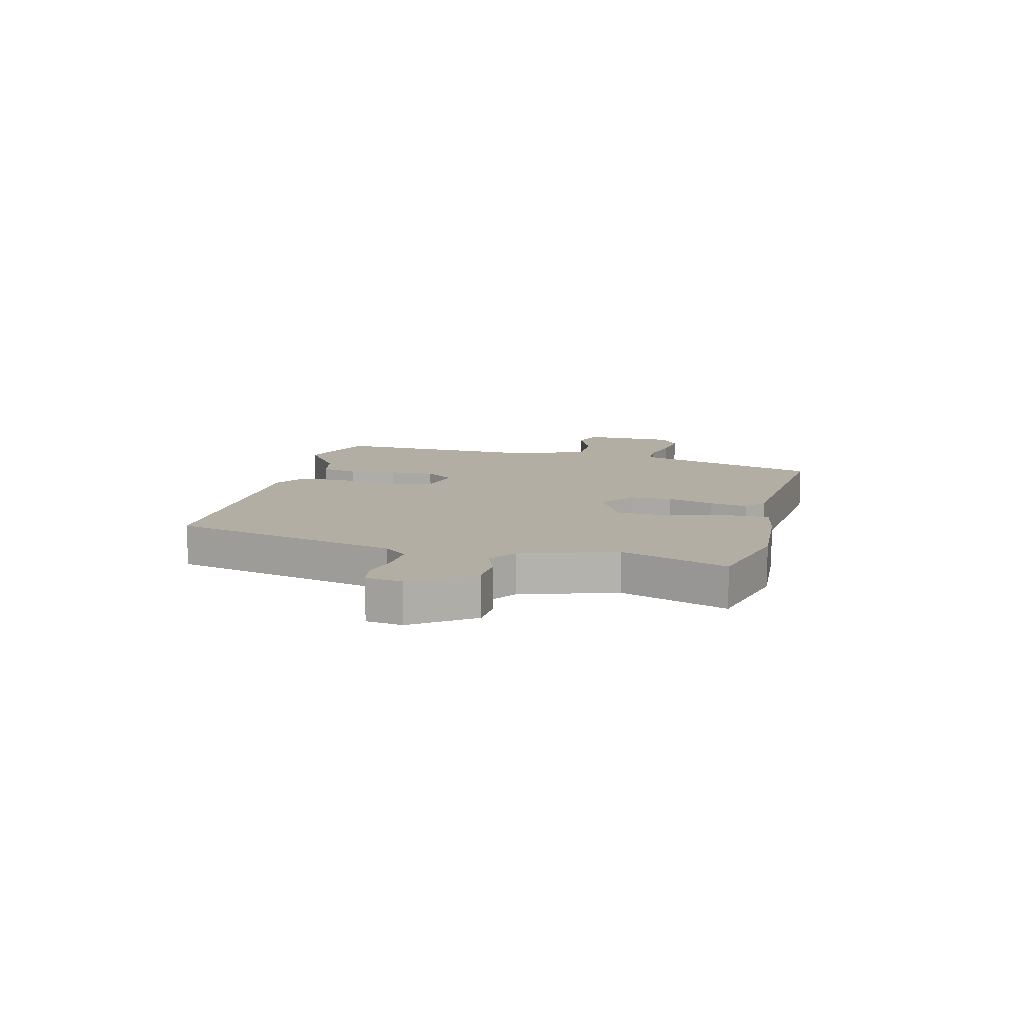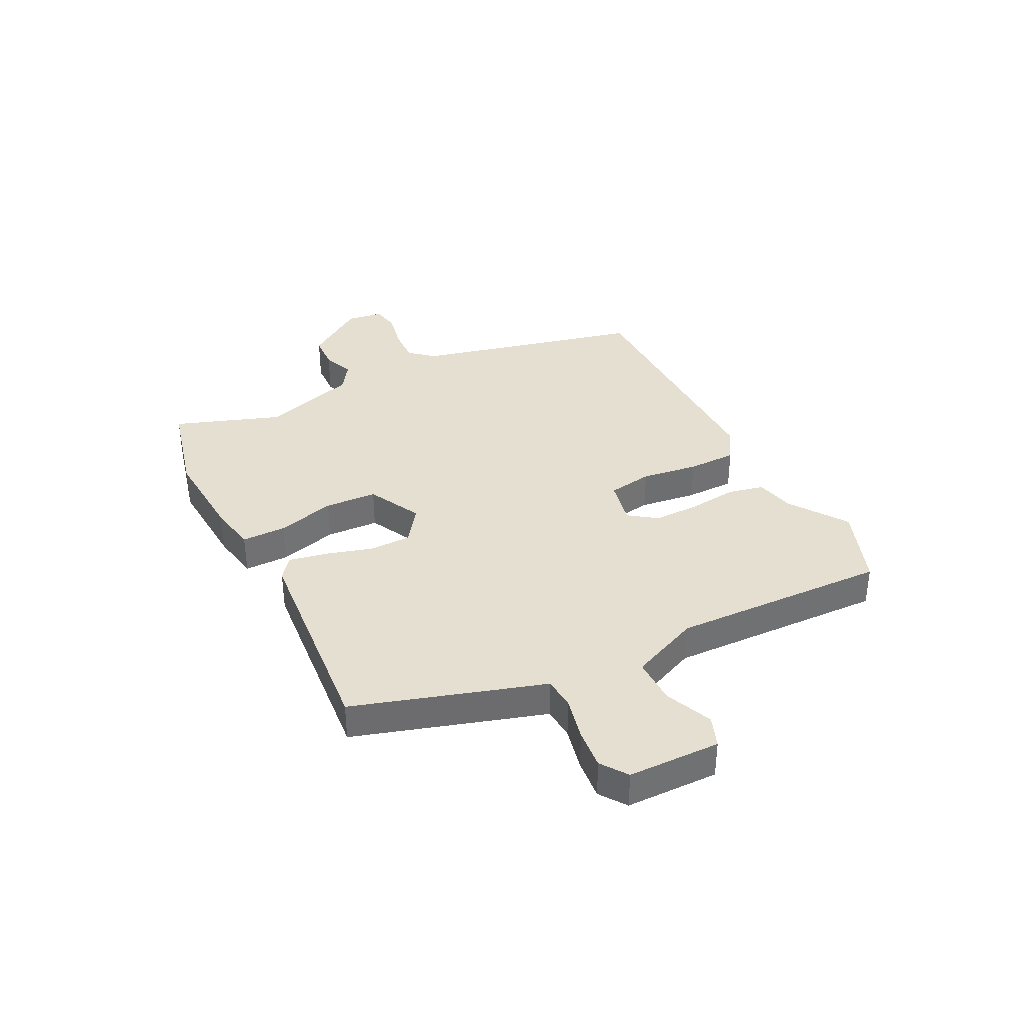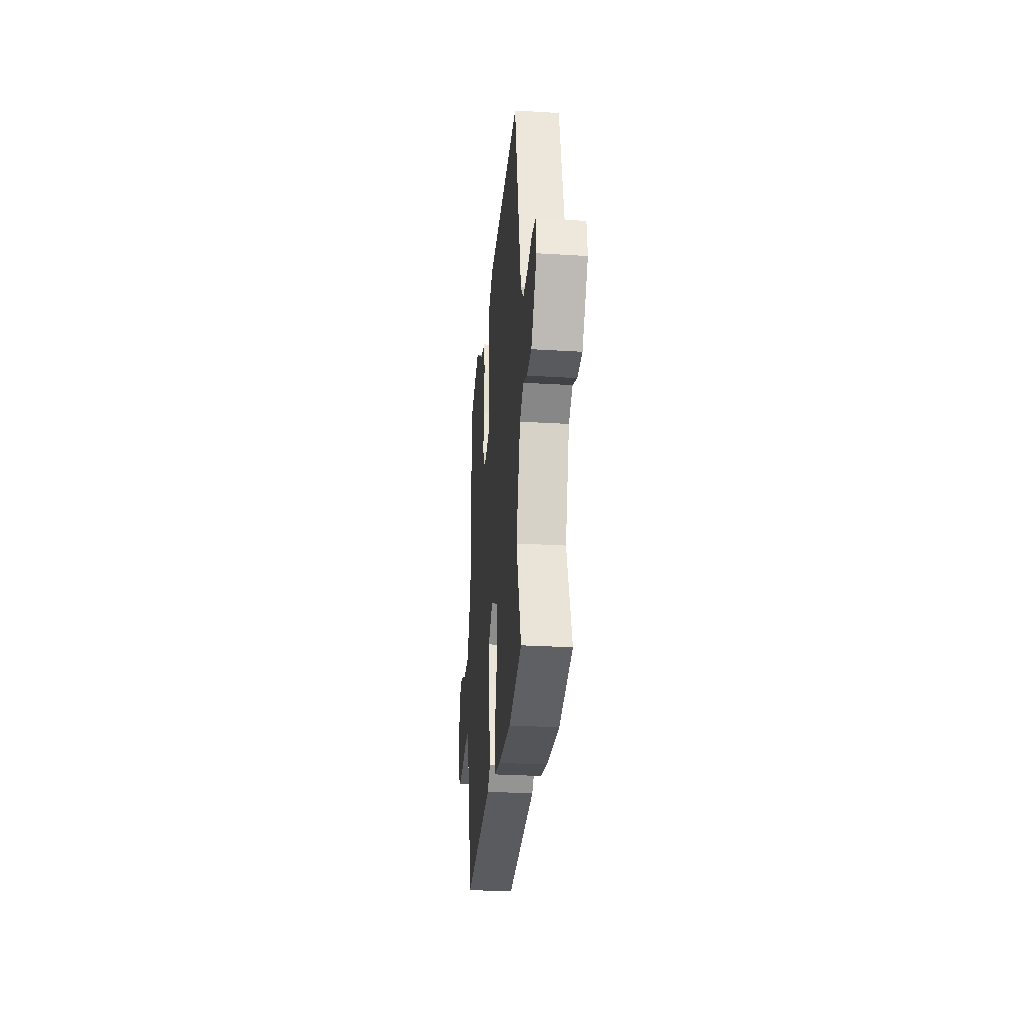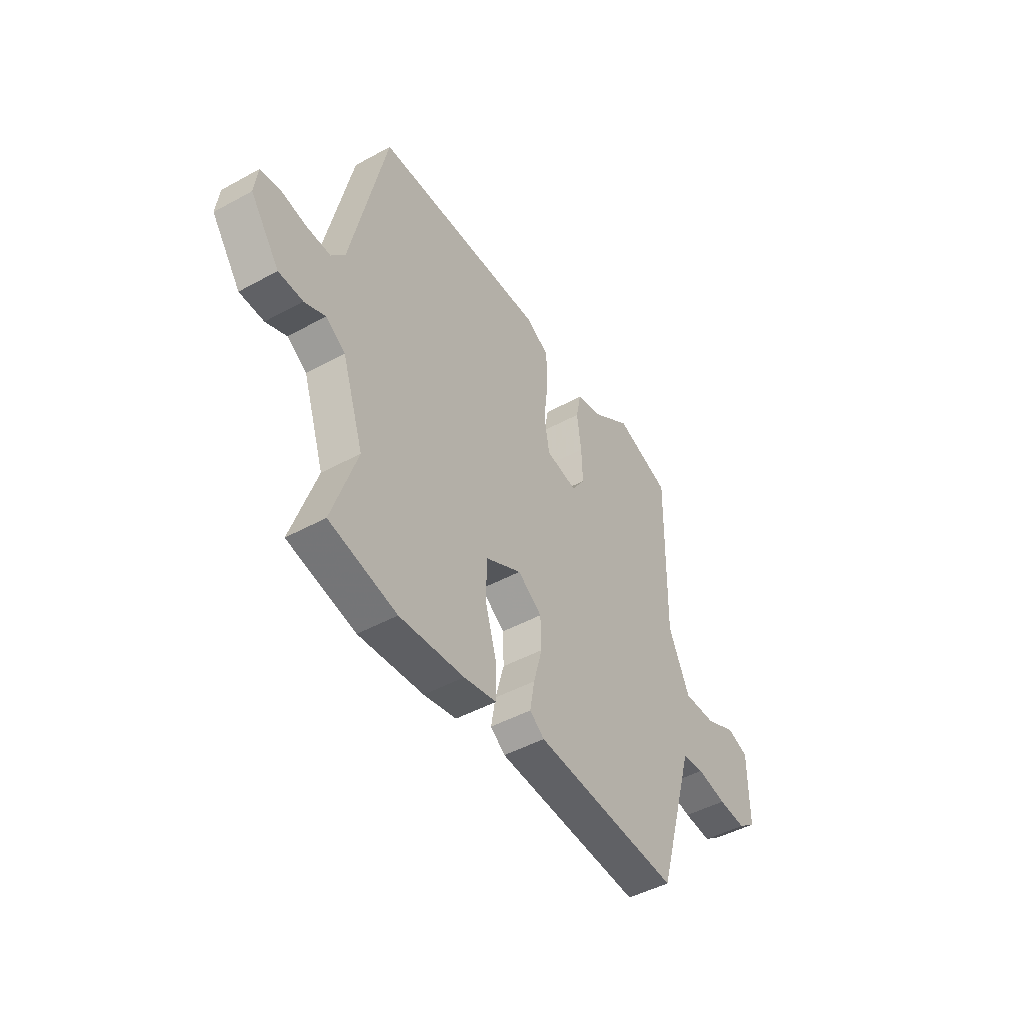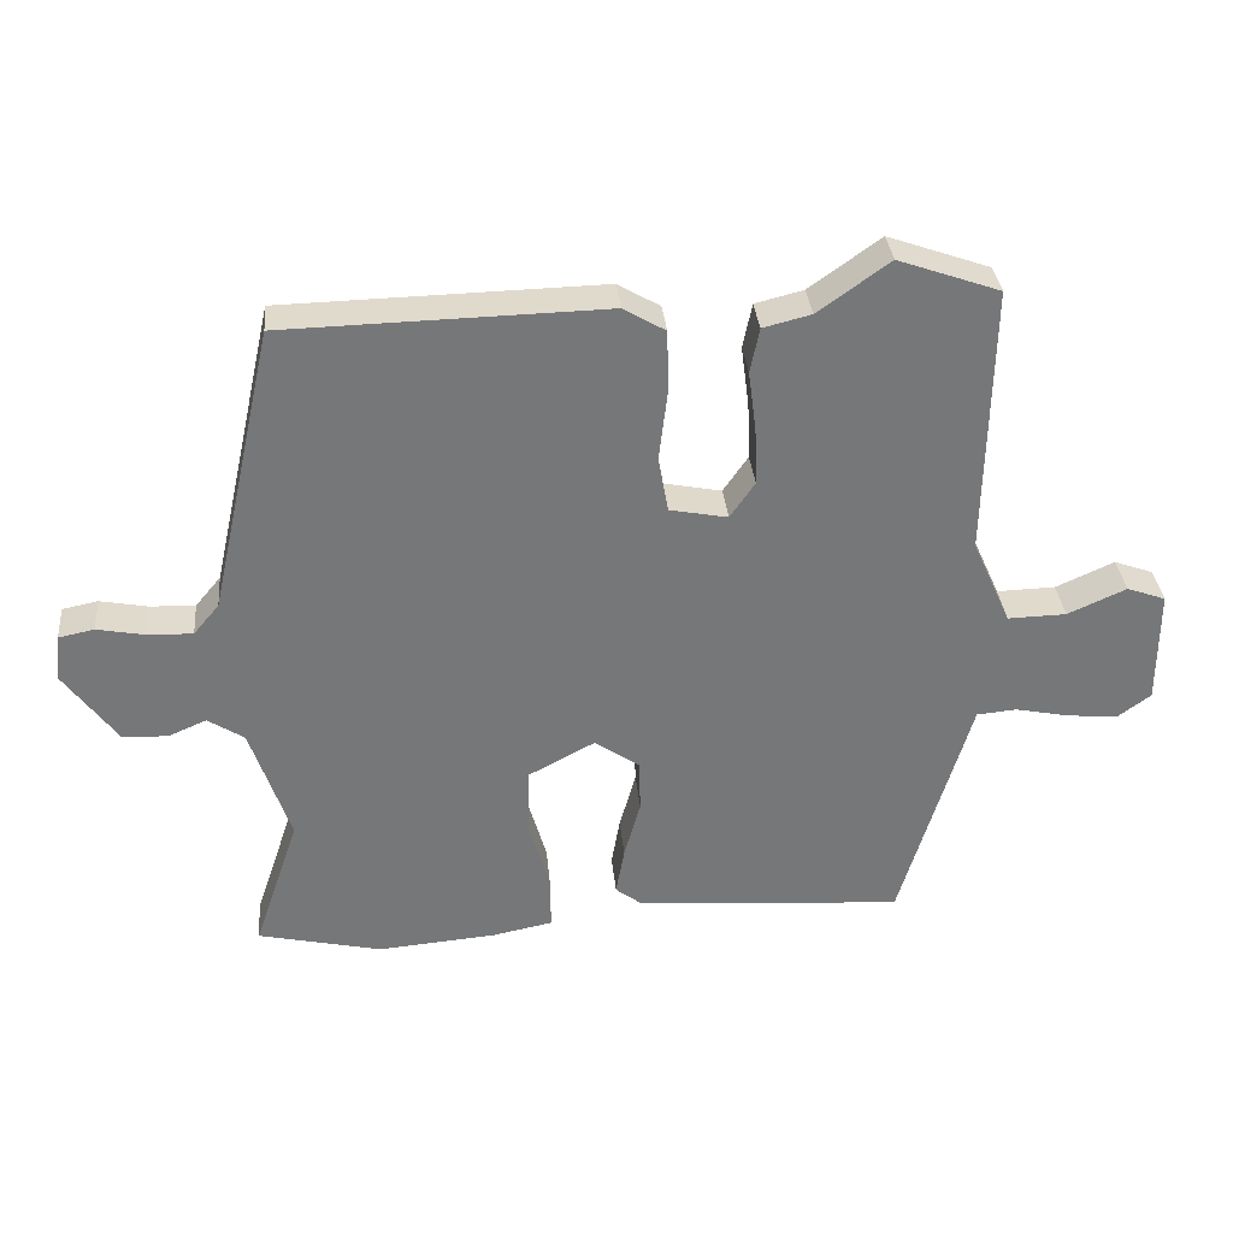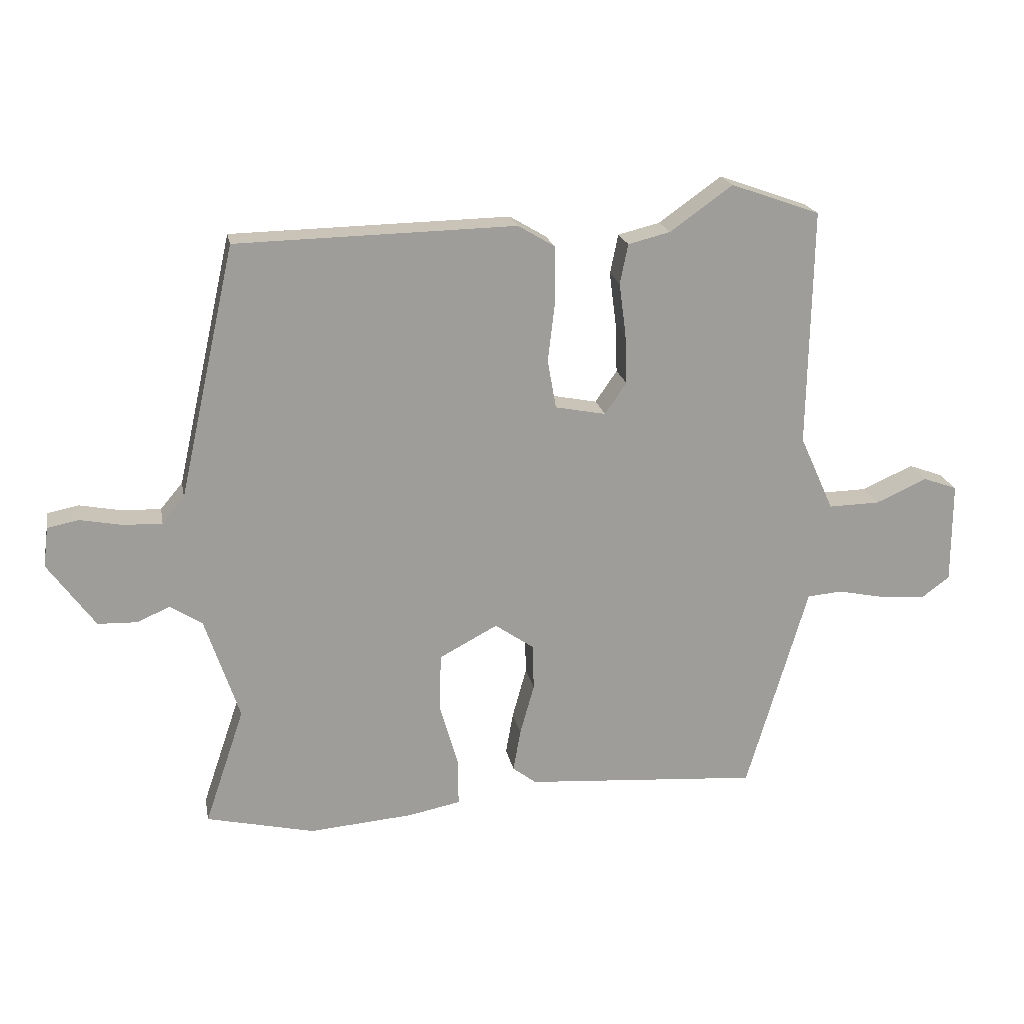
<metadata>
{"format":"obj","ext":"obj","renderer":"f3d","projection":"perspective","resolution":1024,"background":"white","views":[{"elev":11.0,"azim":105.0,"up":"+Y"},{"elev":36.7,"azim":-115.9,"up":"+Y"},{"elev":-29.4,"azim":84.9,"up":"+Z"},{"elev":-46.5,"azim":122.0,"up":"+Z"},{"elev":33.4,"azim":174.6,"up":"+Z"},{"elev":19.9,"azim":169.4,"up":"+Z"}]}
</metadata>
<code>
v 0.442 0.07 0.489
v 0.533 0.07 0.082
v 0.569 0.07 0.039
v 0.632 0.07 0.041
v 0.7 0.07 0.054
v 0.75 0.07 0.044
v 0.758 0.07 -0.021
v 0.682 0.07 -0.126
v 0.619 0.07 -0.128
v 0.565 0.07 -0.105
v 0.514 0.07 -0.138
v 0.458 0.07 -0.305
v 0.522 0.07 -0.495
v 0.347 0.07 -0.535
v 0.179 0.07 -0.521
v 0.094 0.07 -0.504
v 0.095 0.07 -0.426
v 0.125 0.07 -0.323
v 0.122 0.07 -0.23
v 0.028 0.07 -0.18
v -0.035 0.07 -0.224
v -0.037 0.07 -0.298
v -0.014 0.07 -0.381
v -0.002 0.07 -0.449
v -0.04 0.07 -0.478
v -0.419 0.07 -0.505
v -0.502 0.07 -0.223
v -0.518 0.07 -0.168
v -0.575 0.07 -0.163
v -0.652 0.07 -0.179
v -0.724 0.07 -0.185
v -0.77 0.07 -0.151
v -0.77 0.07 0.013
v -0.715 0.07 0.033
v -0.632 0.07 -0.004
v -0.549 0.07 -0.006
v -0.494 0.07 0.116
v -0.501 0.07 0.5
v -0.357 0.07 0.551
v -0.256 0.07 0.479
v -0.188 0.07 0.462
v -0.175 0.07 0.398
v -0.186 0.07 0.313
v -0.189 0.07 0.232
v -0.154 0.07 0.181
v -0.072 0.07 0.197
v -0.058 0.07 0.276
v -0.07 0.07 0.377
v -0.068 0.07 0.464
v -0.009 0.07 0.499
v 0.442 0 0.489
v 0.533 0 0.082
v 0.569 0 0.039
v 0.632 0 0.041
v 0.7 0 0.054
v 0.75 0 0.044
v 0.758 0 -0.021
v 0.682 0 -0.126
v 0.619 0 -0.128
v 0.565 0 -0.105
v 0.514 0 -0.138
v 0.458 0 -0.305
v 0.522 0 -0.495
v 0.347 0 -0.535
v 0.179 0 -0.521
v 0.094 0 -0.504
v 0.095 0 -0.426
v 0.125 0 -0.323
v 0.122 0 -0.23
v 0.028 0 -0.18
v -0.035 0 -0.224
v -0.037 0 -0.298
v -0.014 0 -0.381
v -0.002 0 -0.449
v -0.04 0 -0.478
v -0.419 0 -0.505
v -0.502 0 -0.223
v -0.518 0 -0.168
v -0.575 0 -0.163
v -0.652 0 -0.179
v -0.724 0 -0.185
v -0.77 0 -0.151
v -0.77 0 0.013
v -0.715 0 0.033
v -0.632 0 -0.004
v -0.549 0 -0.006
v -0.494 0 0.116
v -0.501 0 0.5
v -0.357 0 0.551
v -0.256 0 0.479
v -0.188 0 0.462
v -0.175 0 0.398
v -0.186 0 0.313
v -0.189 0 0.232
v -0.154 0 0.181
v -0.072 0 0.197
v -0.058 0 0.276
v -0.07 0 0.377
v -0.068 0 0.464
v -0.009 0 0.499
f 50 1 2
f 49 50 2
f 48 49 2
f 47 48 2
f 46 47 2 3
f 45 46 3
f 40 41 42 43
f 40 43 44
f 39 40 44
f 38 39 44
f 37 38 44
f 36 37 44 45
f 33 34 35
f 32 33 35
f 31 32 35
f 30 31 35
f 29 30 35
f 28 29 35 36
f 27 28 36
f 26 27 36
f 25 26 36
f 24 25 36
f 23 24 36
f 22 23 36
f 21 22 36 45
f 16 17 18
f 15 16 18
f 14 15 18
f 13 14 18
f 12 13 18
f 11 12 18 19
f 10 11 19 20
f 8 9 10
f 7 8 10
f 6 7 10
f 5 6 10
f 4 5 10
f 3 4 10 20
f 20 21 45
f 3 20 45
f 52 51 100
f 52 100 99
f 52 99 98
f 52 98 97
f 53 52 97 96
f 53 96 95
f 93 92 91 90
f 94 93 90
f 94 90 89
f 94 89 88
f 94 88 87
f 95 94 87 86
f 85 84 83
f 85 83 82
f 85 82 81
f 85 81 80
f 85 80 79
f 86 85 79 78
f 86 78 77
f 86 77 76
f 86 76 75
f 86 75 74
f 86 74 73
f 86 73 72
f 95 86 72 71
f 68 67 66
f 68 66 65
f 68 65 64
f 68 64 63
f 68 63 62
f 69 68 62 61
f 70 69 61 60
f 60 59 58
f 60 58 57
f 60 57 56
f 60 56 55
f 60 55 54
f 70 60 54 53
f 95 71 70
f 95 70 53
f 1 51 52 2
f 2 52 53 3
f 3 53 54 4
f 4 54 55 5
f 5 55 56 6
f 6 56 57 7
f 7 57 58 8
f 8 58 59 9
f 9 59 60 10
f 10 60 61 11
f 11 61 62 12
f 12 62 63 13
f 13 63 64 14
f 14 64 65 15
f 15 65 66 16
f 16 66 67 17
f 17 67 68 18
f 18 68 69 19
f 19 69 70 20
f 20 70 71 21
f 21 71 72 22
f 22 72 73 23
f 23 73 74 24
f 24 74 75 25
f 25 75 76 26
f 26 76 77 27
f 27 77 78 28
f 28 78 79 29
f 29 79 80 30
f 30 80 81 31
f 31 81 82 32
f 32 82 83 33
f 33 83 84 34
f 34 84 85 35
f 35 85 86 36
f 36 86 87 37
f 37 87 88 38
f 38 88 89 39
f 39 89 90 40
f 40 90 91 41
f 41 91 92 42
f 42 92 93 43
f 43 93 94 44
f 44 94 95 45
f 45 95 96 46
f 46 96 97 47
f 47 97 98 48
f 48 98 99 49
f 49 99 100 50
f 50 100 51 1

</code>
